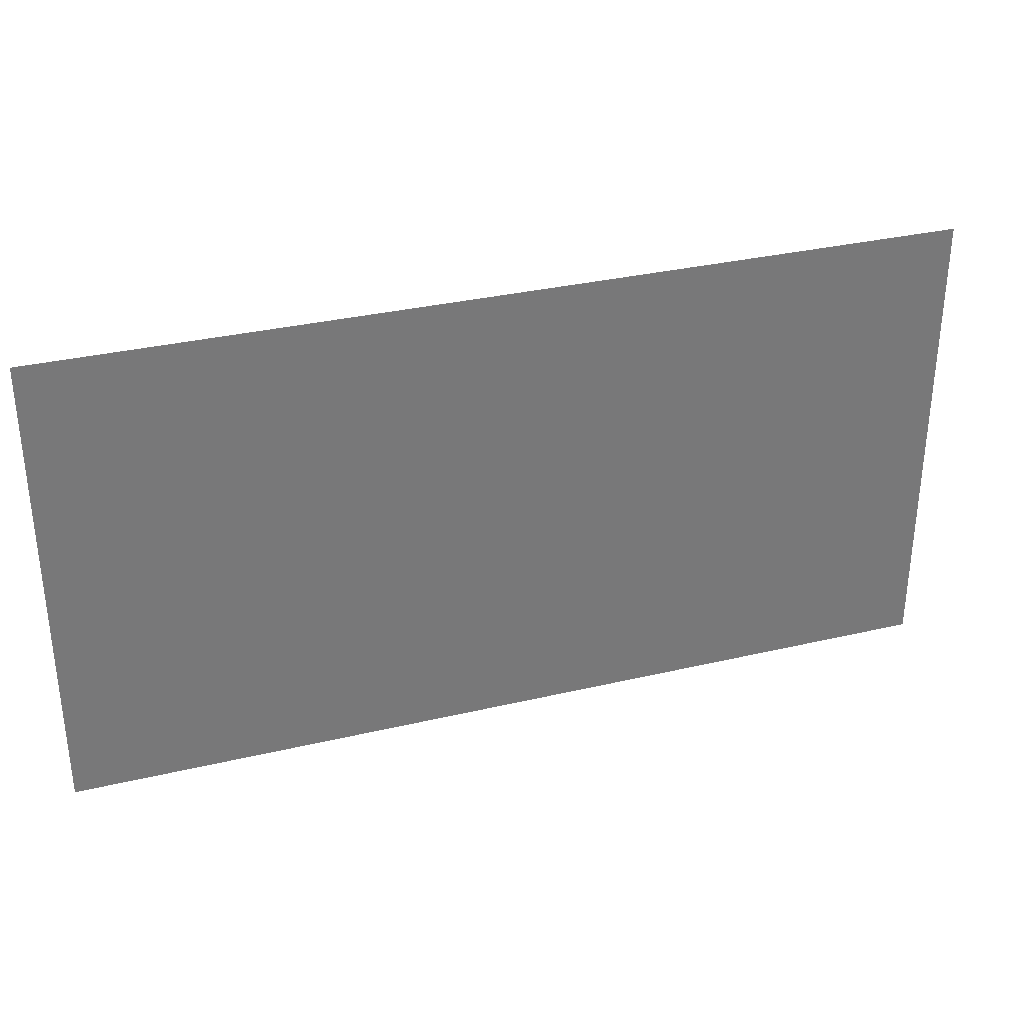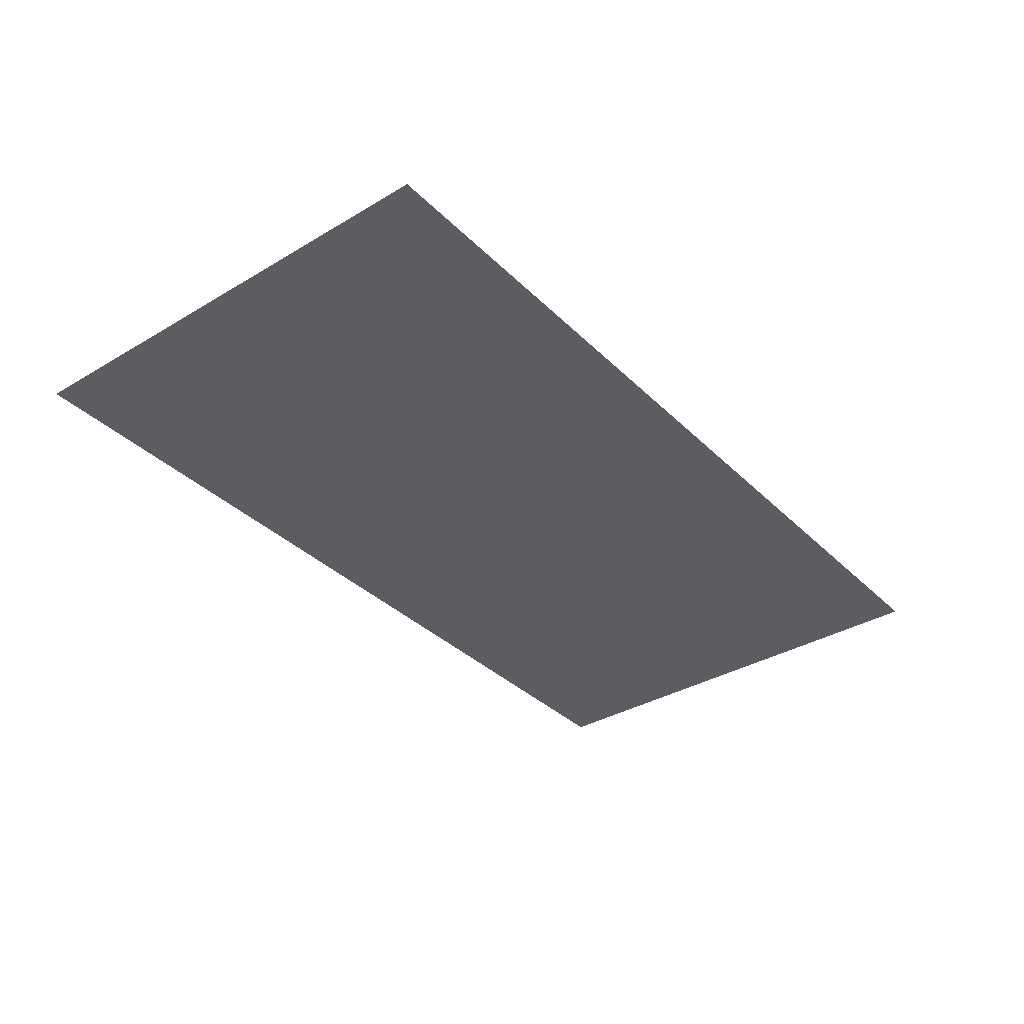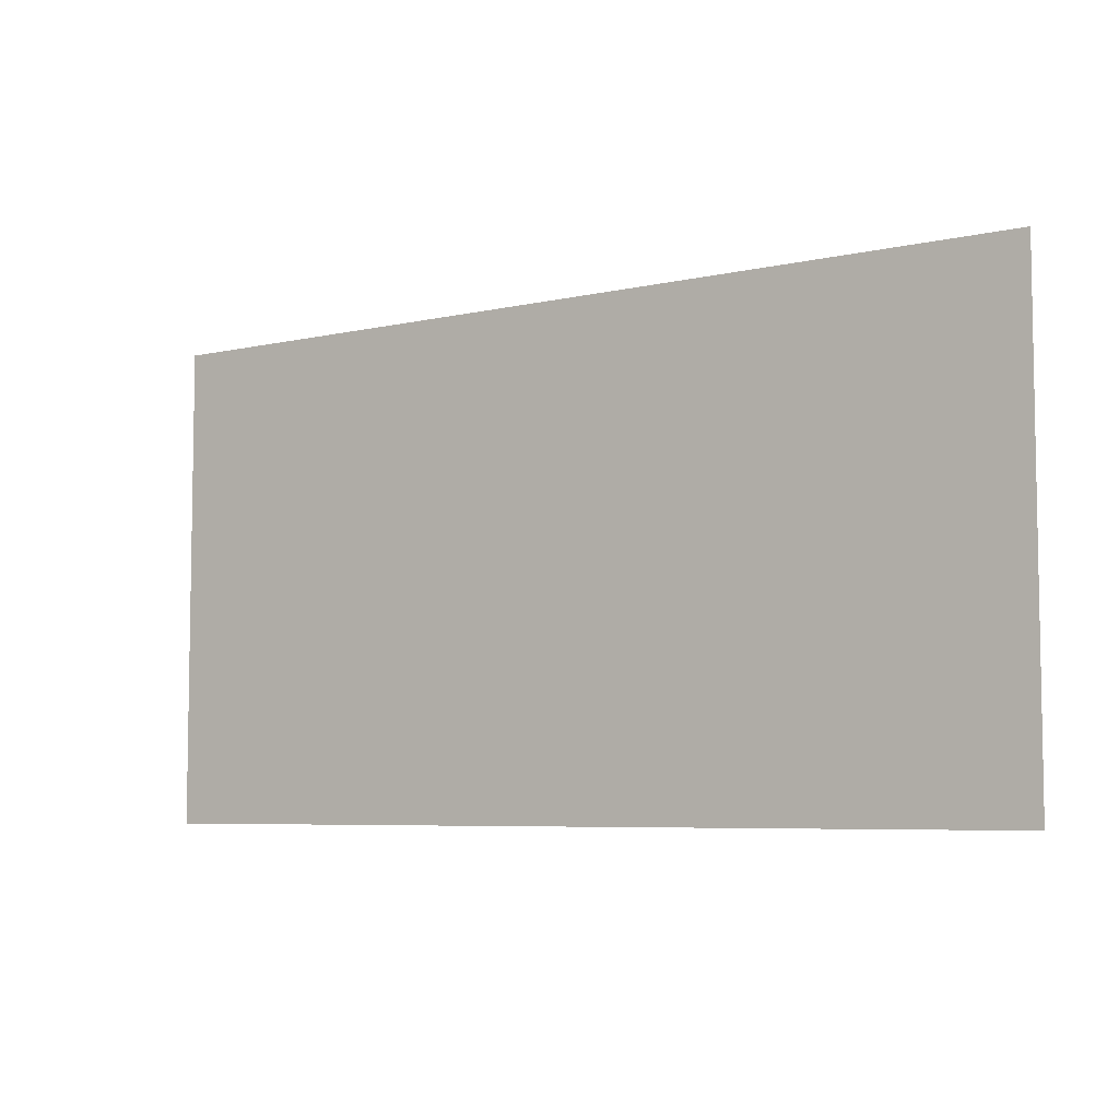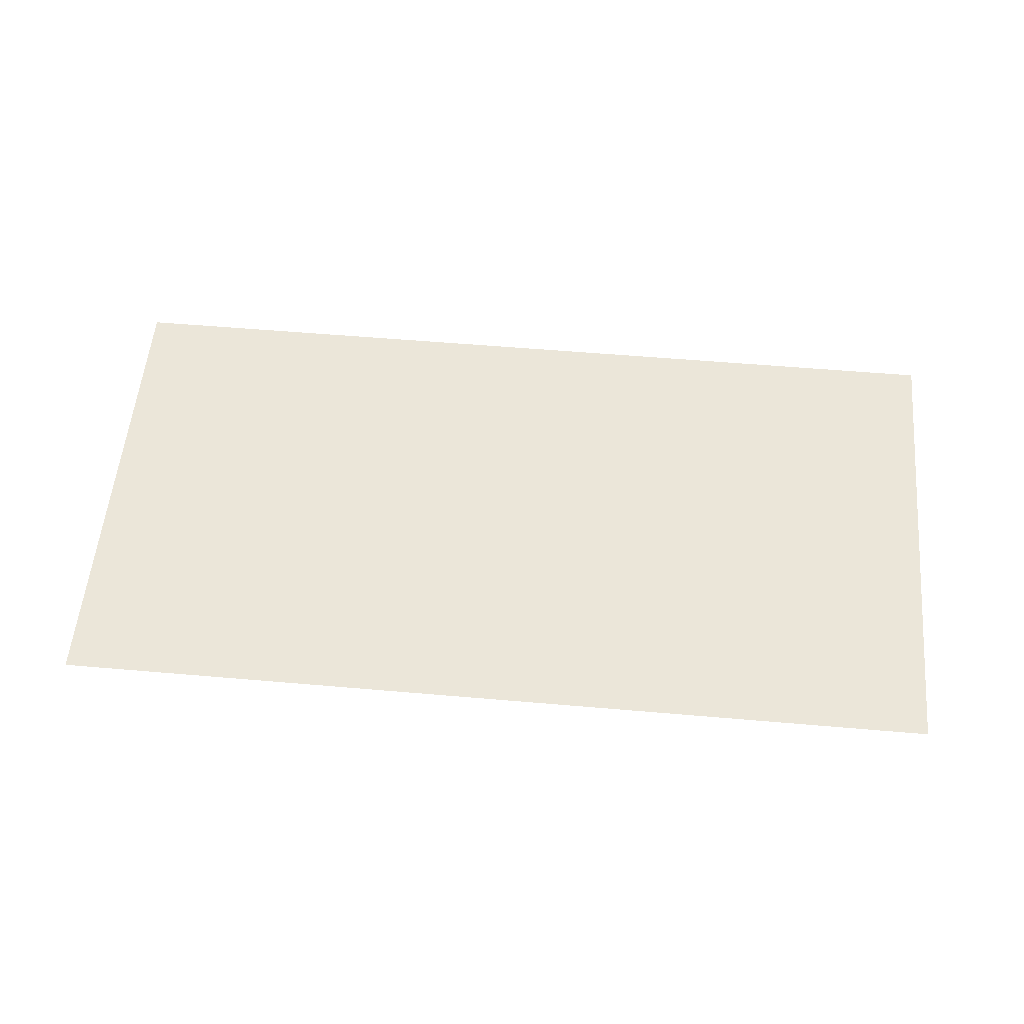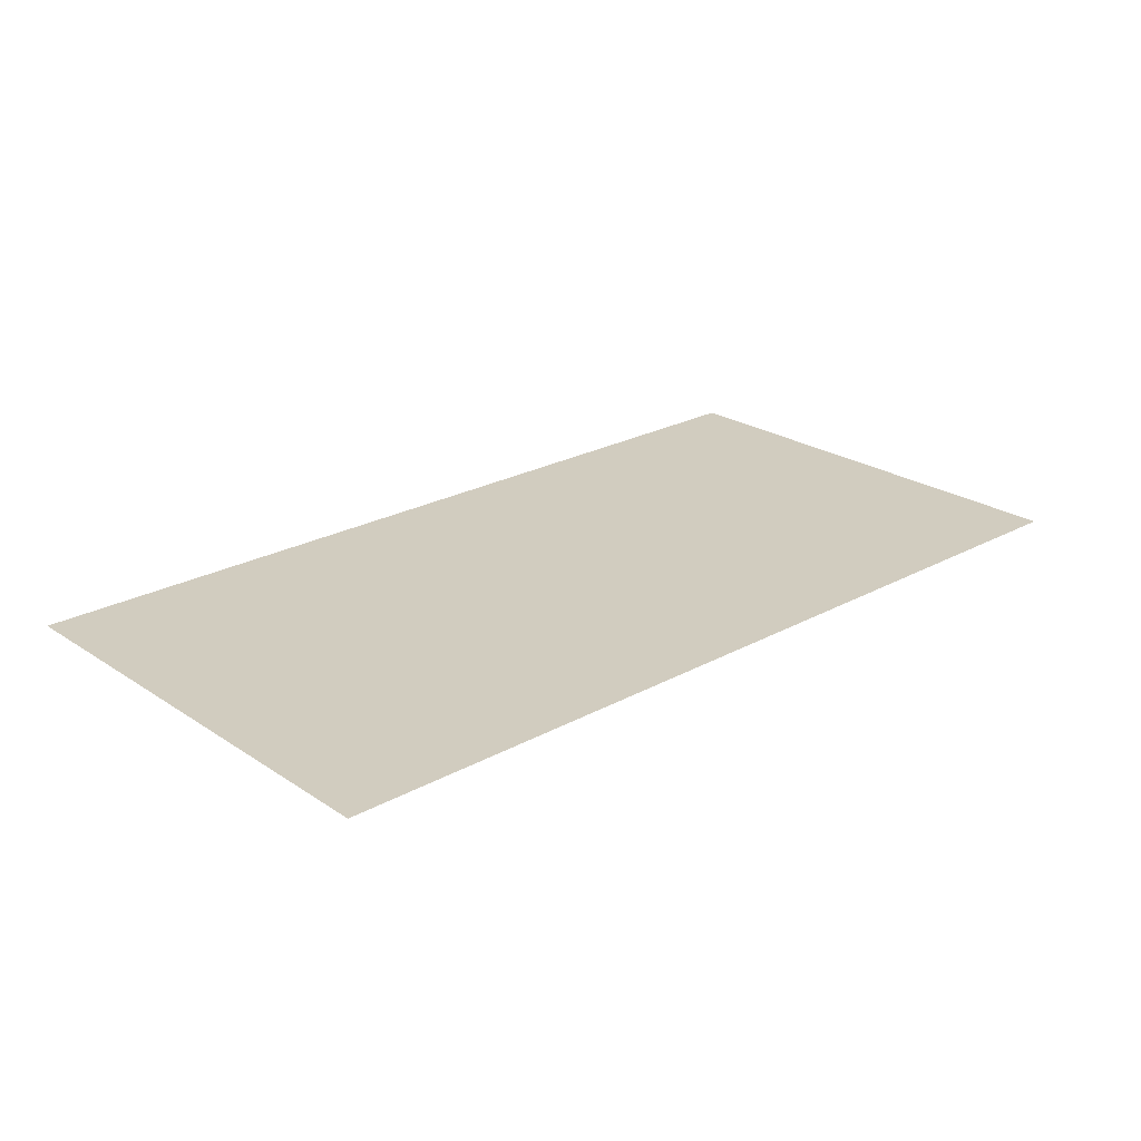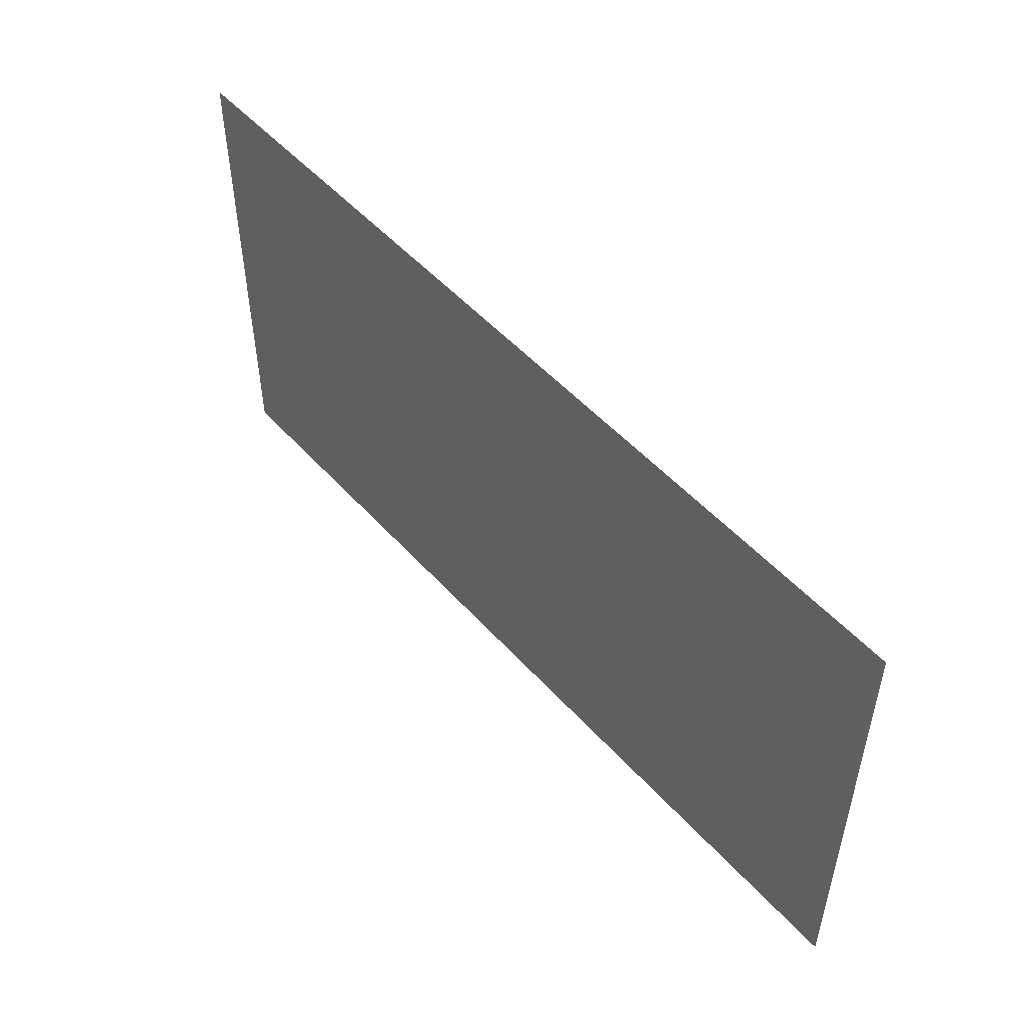
<metadata>
{"format":"obj","ext":"obj","renderer":"f3d","projection":"perspective","resolution":1024,"background":"white","views":[{"elev":32.8,"azim":-18.1,"up":"+Y"},{"elev":-35.4,"azim":-51.8,"up":"+Z"},{"elev":-6.2,"azim":-145.5,"up":"+Y"},{"elev":55.7,"azim":-174.8,"up":"+Z"},{"elev":23.8,"azim":-42.4,"up":"+Z"},{"elev":50.7,"azim":-130.1,"up":"+Y"}]}
</metadata>
<code>
g Level0CeilingMesh_mesh
v 10 0 0
v -10 10.5 0
v -10 0 0
v 10 10.5 0
g Level0CeilingMesh_mesh_0
f 3 2 1
f 4 1 2

</code>
